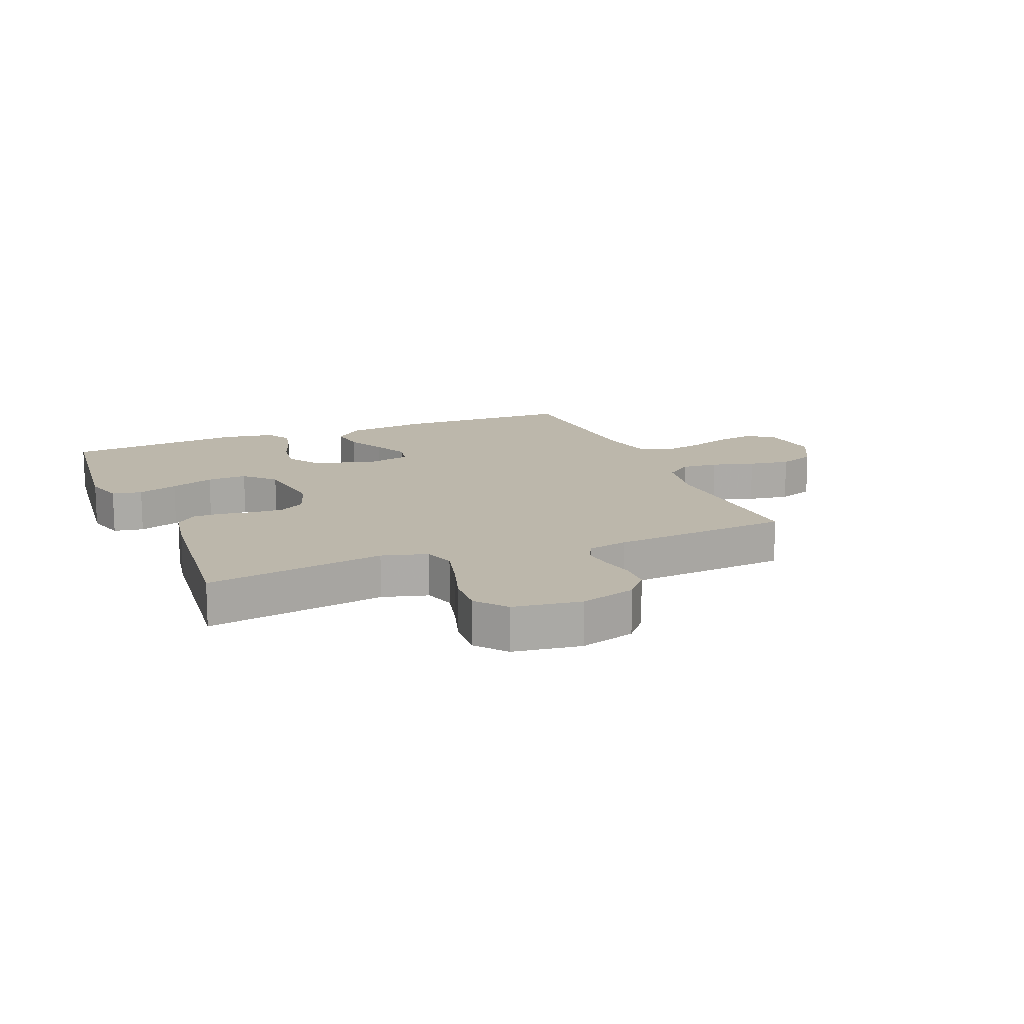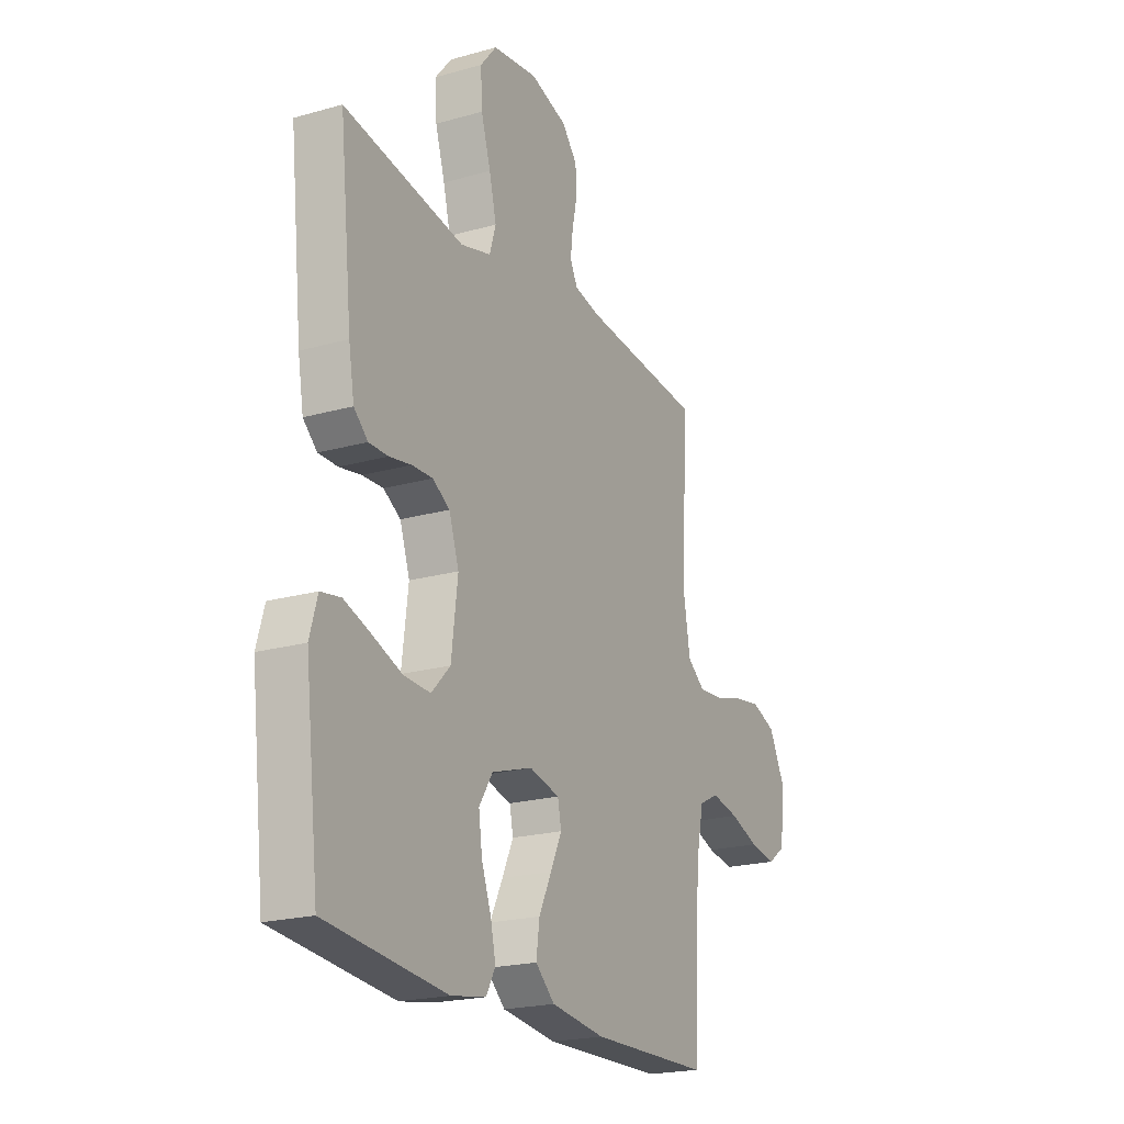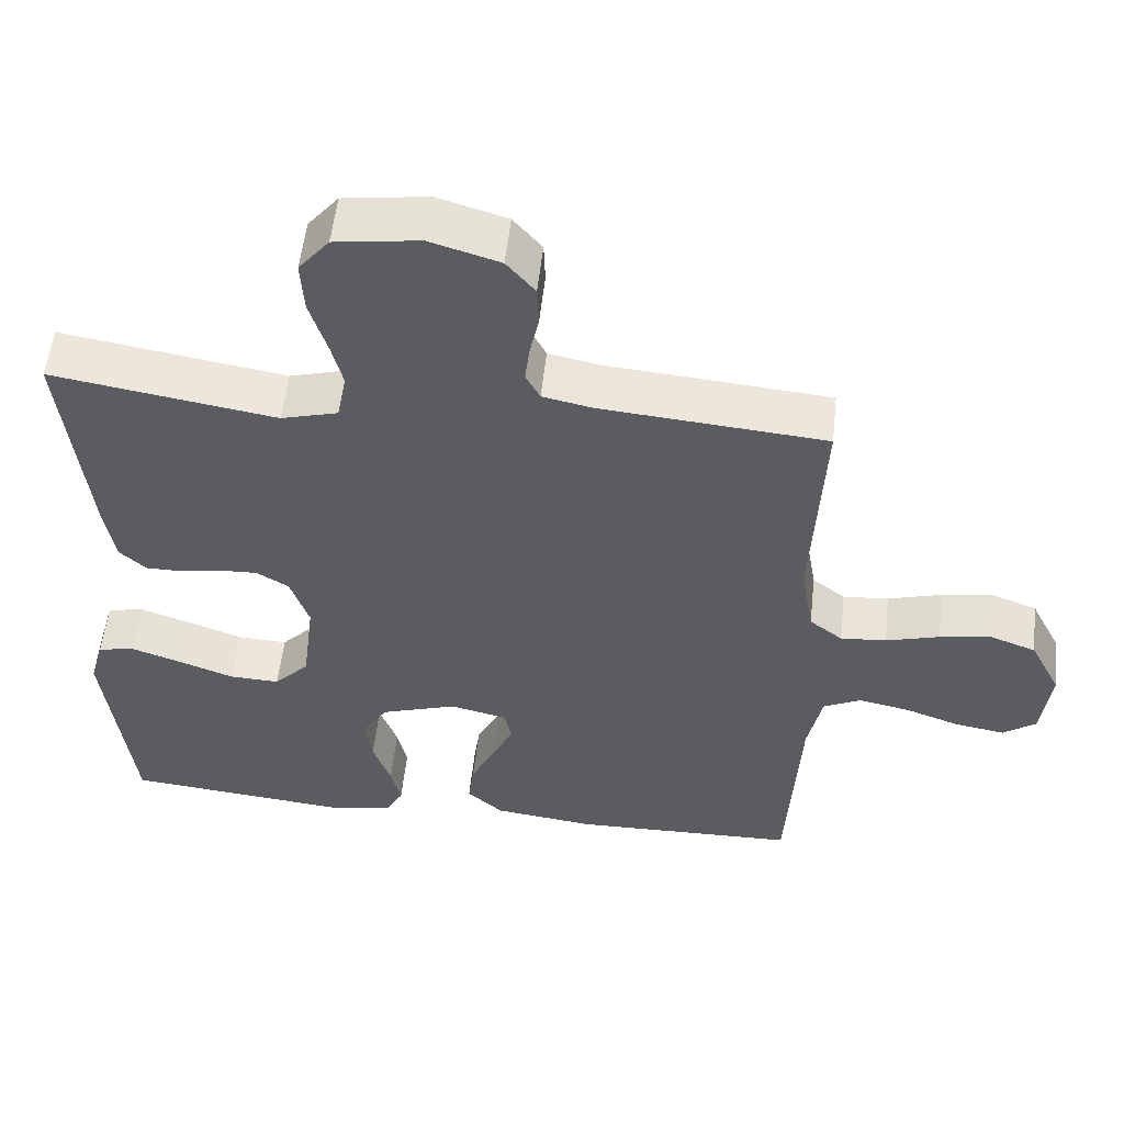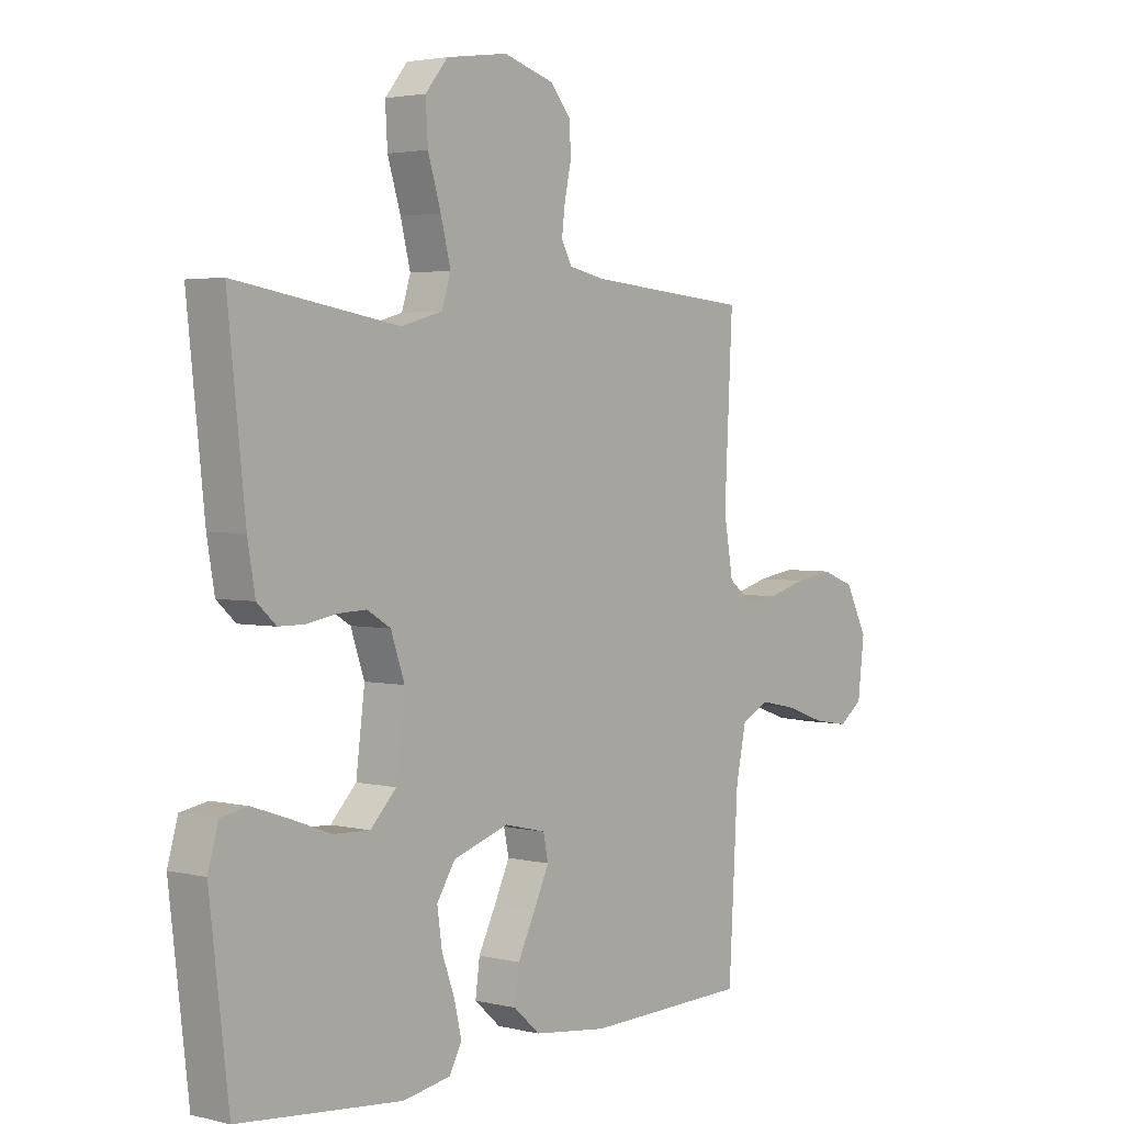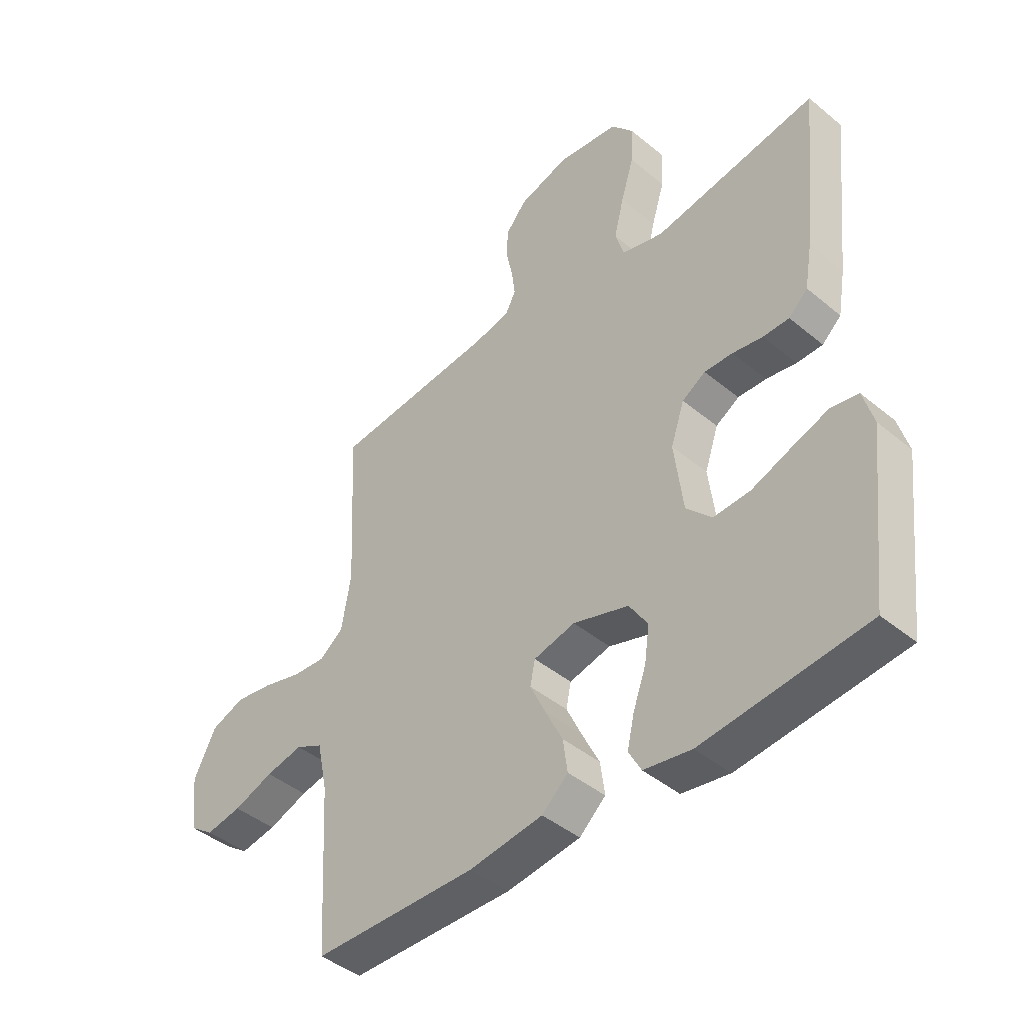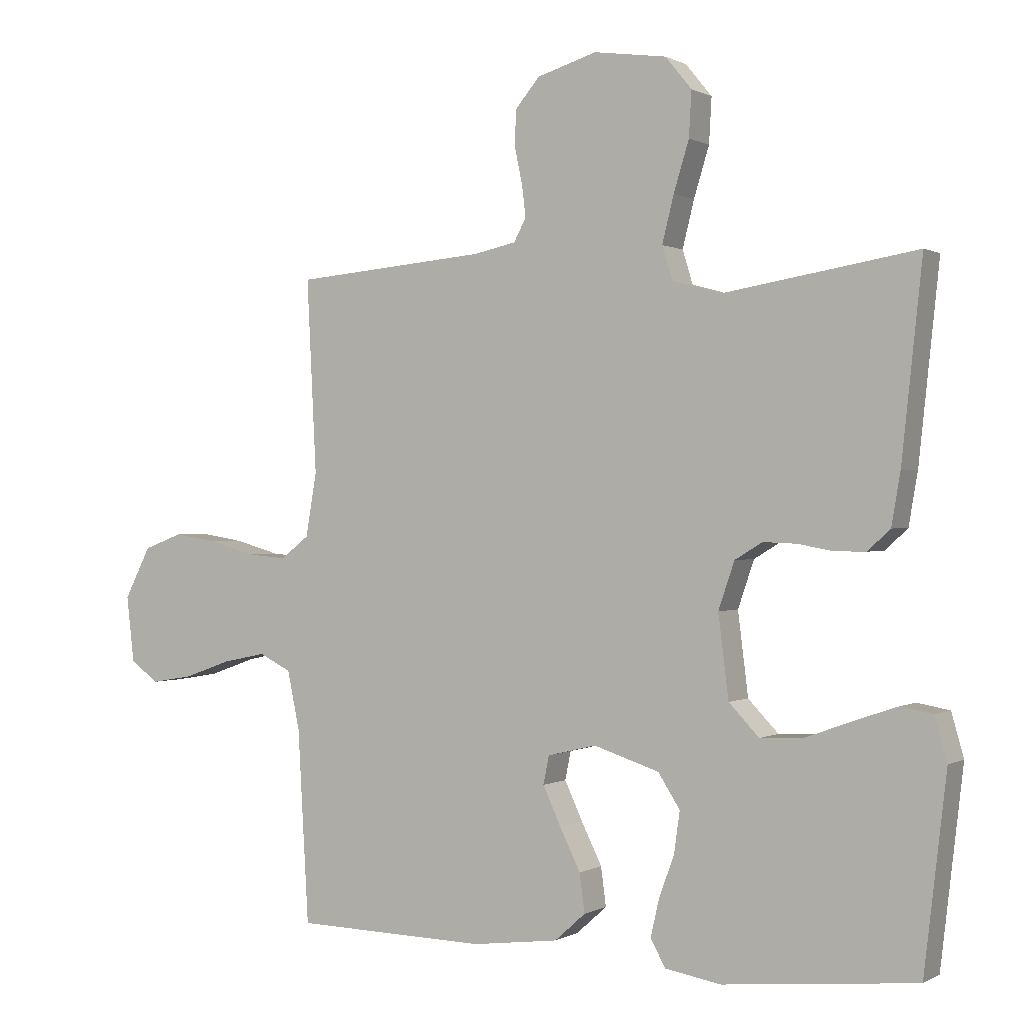
<metadata>
{"format":"obj","ext":"obj","renderer":"f3d","projection":"perspective","resolution":1024,"background":"white","views":[{"elev":14.3,"azim":-22.2,"up":"+Y"},{"elev":-21.1,"azim":-63.2,"up":"+Z"},{"elev":54.6,"azim":6.2,"up":"+Z"},{"elev":3.0,"azim":-50.3,"up":"+Z"},{"elev":-43.6,"azim":-134.2,"up":"+Z"},{"elev":0.3,"azim":-151.3,"up":"+Z"}]}
</metadata>
<code>
v 0.5 0.07 0.5
v 0.485 0.07 0.2
v 0.502 0.07 0.101
v 0.546 0.07 0.067
v 0.607 0.07 0.072
v 0.678 0.07 0.092
v 0.747 0.07 0.103
v 0.808 0.07 0.08
v 0.849 0.07 0
v 0.837 0.07 -0.103
v 0.793 0.07 -0.135
v 0.727 0.07 -0.124
v 0.654 0.07 -0.098
v 0.586 0.07 -0.084
v 0.536 0.07 -0.109
v 0.517 0.07 -0.2
v 0.5 0.07 -0.5
v 0.2 0.07 -0.507
v 0.065 0.07 -0.49
v 0.017 0.07 -0.447
v 0.025 0.07 -0.387
v 0.057 0.07 -0.322
v 0.085 0.07 -0.262
v 0.076 0.07 -0.218
v 0 0.07 -0.2
v -0.102 0.07 -0.233
v -0.136 0.07 -0.286
v -0.127 0.07 -0.35
v -0.103 0.07 -0.416
v -0.09 0.07 -0.473
v -0.113 0.07 -0.515
v -0.2 0.07 -0.53
v -0.5 0.07 -0.5
v -0.535 0.07 -0.2
v -0.516 0.07 -0.133
v -0.466 0.07 -0.124
v -0.399 0.07 -0.147
v -0.326 0.07 -0.174
v -0.259 0.07 -0.177
v -0.212 0.07 -0.128
v -0.196 0.07 0
v -0.221 0.07 0.073
v -0.264 0.07 0.099
v -0.316 0.07 0.097
v -0.371 0.07 0.087
v -0.419 0.07 0.087
v -0.454 0.07 0.119
v -0.468 0.07 0.2
v -0.5 0.07 0.5
v -0.2 0.07 0.451
v -0.124 0.07 0.472
v -0.108 0.07 0.524
v -0.126 0.07 0.596
v -0.15 0.07 0.674
v -0.154 0.07 0.744
v -0.113 0.07 0.794
v 0 0.07 0.81
v 0.093 0.07 0.782
v 0.131 0.07 0.737
v 0.133 0.07 0.682
v 0.121 0.07 0.625
v 0.115 0.07 0.576
v 0.134 0.07 0.54
v 0.2 0.07 0.526
v 0.5 0 0.5
v 0.485 0 0.2
v 0.502 0 0.101
v 0.546 0 0.067
v 0.607 0 0.072
v 0.678 0 0.092
v 0.747 0 0.103
v 0.808 0 0.08
v 0.849 0 0
v 0.837 0 -0.103
v 0.793 0 -0.135
v 0.727 0 -0.124
v 0.654 0 -0.098
v 0.586 0 -0.084
v 0.536 0 -0.109
v 0.517 0 -0.2
v 0.5 0 -0.5
v 0.2 0 -0.507
v 0.065 0 -0.49
v 0.017 0 -0.447
v 0.025 0 -0.387
v 0.057 0 -0.322
v 0.085 0 -0.262
v 0.076 0 -0.218
v 0 0 -0.2
v -0.102 0 -0.233
v -0.136 0 -0.286
v -0.127 0 -0.35
v -0.103 0 -0.416
v -0.09 0 -0.473
v -0.113 0 -0.515
v -0.2 0 -0.53
v -0.5 0 -0.5
v -0.535 0 -0.2
v -0.516 0 -0.133
v -0.466 0 -0.124
v -0.399 0 -0.147
v -0.326 0 -0.174
v -0.259 0 -0.177
v -0.212 0 -0.128
v -0.196 0 0
v -0.221 0 0.073
v -0.264 0 0.099
v -0.316 0 0.097
v -0.371 0 0.087
v -0.419 0 0.087
v -0.454 0 0.119
v -0.468 0 0.2
v -0.5 0 0.5
v -0.2 0 0.451
v -0.124 0 0.472
v -0.108 0 0.524
v -0.126 0 0.596
v -0.15 0 0.674
v -0.154 0 0.744
v -0.113 0 0.794
v 0 0 0.81
v 0.093 0 0.782
v 0.131 0 0.737
v 0.133 0 0.682
v 0.121 0 0.625
v 0.115 0 0.576
v 0.134 0 0.54
v 0.2 0 0.526
f 59 60 61
f 58 59 61
f 57 58 61
f 56 57 61
f 55 56 61
f 54 55 61
f 53 54 61
f 52 53 61 62
f 51 52 62 63
f 48 49 50
f 47 48 50
f 46 47 50
f 45 46 50
f 44 45 50
f 51 63 64
f 50 51 64
f 44 50 64
f 43 44 64
f 36 37 38
f 35 36 38
f 34 35 38
f 33 34 38
f 32 33 38
f 31 32 38
f 30 31 38
f 29 30 38
f 28 29 38
f 27 28 38 39
f 26 27 39 40
f 20 21 22
f 19 20 22
f 18 19 22
f 17 18 22
f 16 17 22
f 15 16 22 23
f 14 15 23 24
f 11 12 13
f 10 11 13
f 9 10 13
f 8 9 13
f 7 8 13
f 6 7 13
f 5 6 13
f 4 5 13 14
f 14 24 25
f 4 14 25
f 3 4 25
f 64 1 2
f 43 64 2
f 42 43 2
f 26 40 41
f 26 41 42
f 25 26 42
f 3 25 42
f 2 3 42
f 125 124 123
f 125 123 122
f 125 122 121
f 125 121 120
f 125 120 119
f 125 119 118
f 125 118 117
f 126 125 117 116
f 127 126 116 115
f 114 113 112
f 114 112 111
f 114 111 110
f 114 110 109
f 114 109 108
f 128 127 115
f 128 115 114
f 128 114 108
f 128 108 107
f 102 101 100
f 102 100 99
f 102 99 98
f 102 98 97
f 102 97 96
f 102 96 95
f 102 95 94
f 102 94 93
f 102 93 92
f 103 102 92 91
f 104 103 91 90
f 86 85 84
f 86 84 83
f 86 83 82
f 86 82 81
f 86 81 80
f 87 86 80 79
f 88 87 79 78
f 77 76 75
f 77 75 74
f 77 74 73
f 77 73 72
f 77 72 71
f 77 71 70
f 77 70 69
f 78 77 69 68
f 89 88 78
f 89 78 68
f 89 68 67
f 66 65 128
f 66 128 107
f 66 107 106
f 105 104 90
f 106 105 90
f 106 90 89
f 106 89 67
f 106 67 66
f 1 65 66 2
f 2 66 67 3
f 3 67 68 4
f 4 68 69 5
f 5 69 70 6
f 6 70 71 7
f 7 71 72 8
f 8 72 73 9
f 9 73 74 10
f 10 74 75 11
f 11 75 76 12
f 12 76 77 13
f 13 77 78 14
f 14 78 79 15
f 15 79 80 16
f 16 80 81 17
f 17 81 82 18
f 18 82 83 19
f 19 83 84 20
f 20 84 85 21
f 21 85 86 22
f 22 86 87 23
f 23 87 88 24
f 24 88 89 25
f 25 89 90 26
f 26 90 91 27
f 27 91 92 28
f 28 92 93 29
f 29 93 94 30
f 30 94 95 31
f 31 95 96 32
f 32 96 97 33
f 33 97 98 34
f 34 98 99 35
f 35 99 100 36
f 36 100 101 37
f 37 101 102 38
f 38 102 103 39
f 39 103 104 40
f 40 104 105 41
f 41 105 106 42
f 42 106 107 43
f 43 107 108 44
f 44 108 109 45
f 45 109 110 46
f 46 110 111 47
f 47 111 112 48
f 48 112 113 49
f 49 113 114 50
f 50 114 115 51
f 51 115 116 52
f 52 116 117 53
f 53 117 118 54
f 54 118 119 55
f 55 119 120 56
f 56 120 121 57
f 57 121 122 58
f 58 122 123 59
f 59 123 124 60
f 60 124 125 61
f 61 125 126 62
f 62 126 127 63
f 63 127 128 64
f 64 128 65 1

</code>
